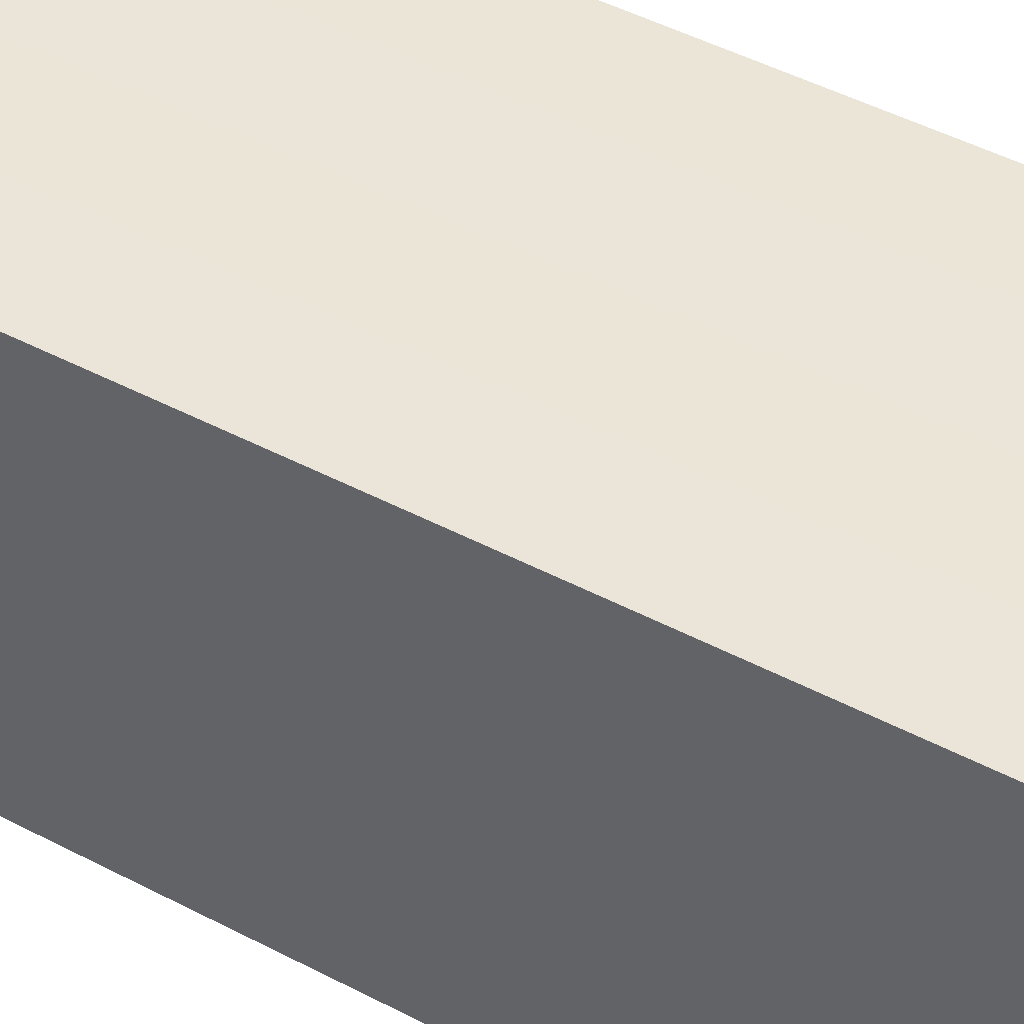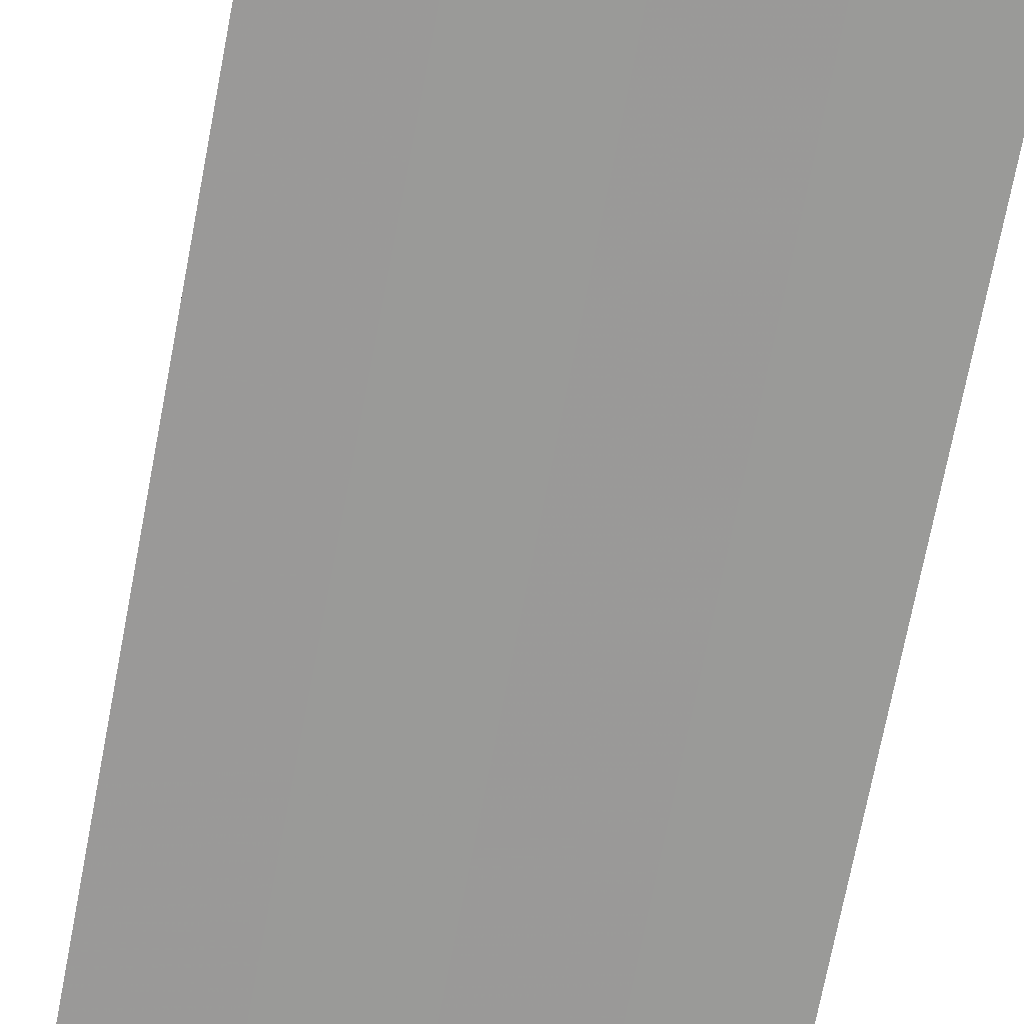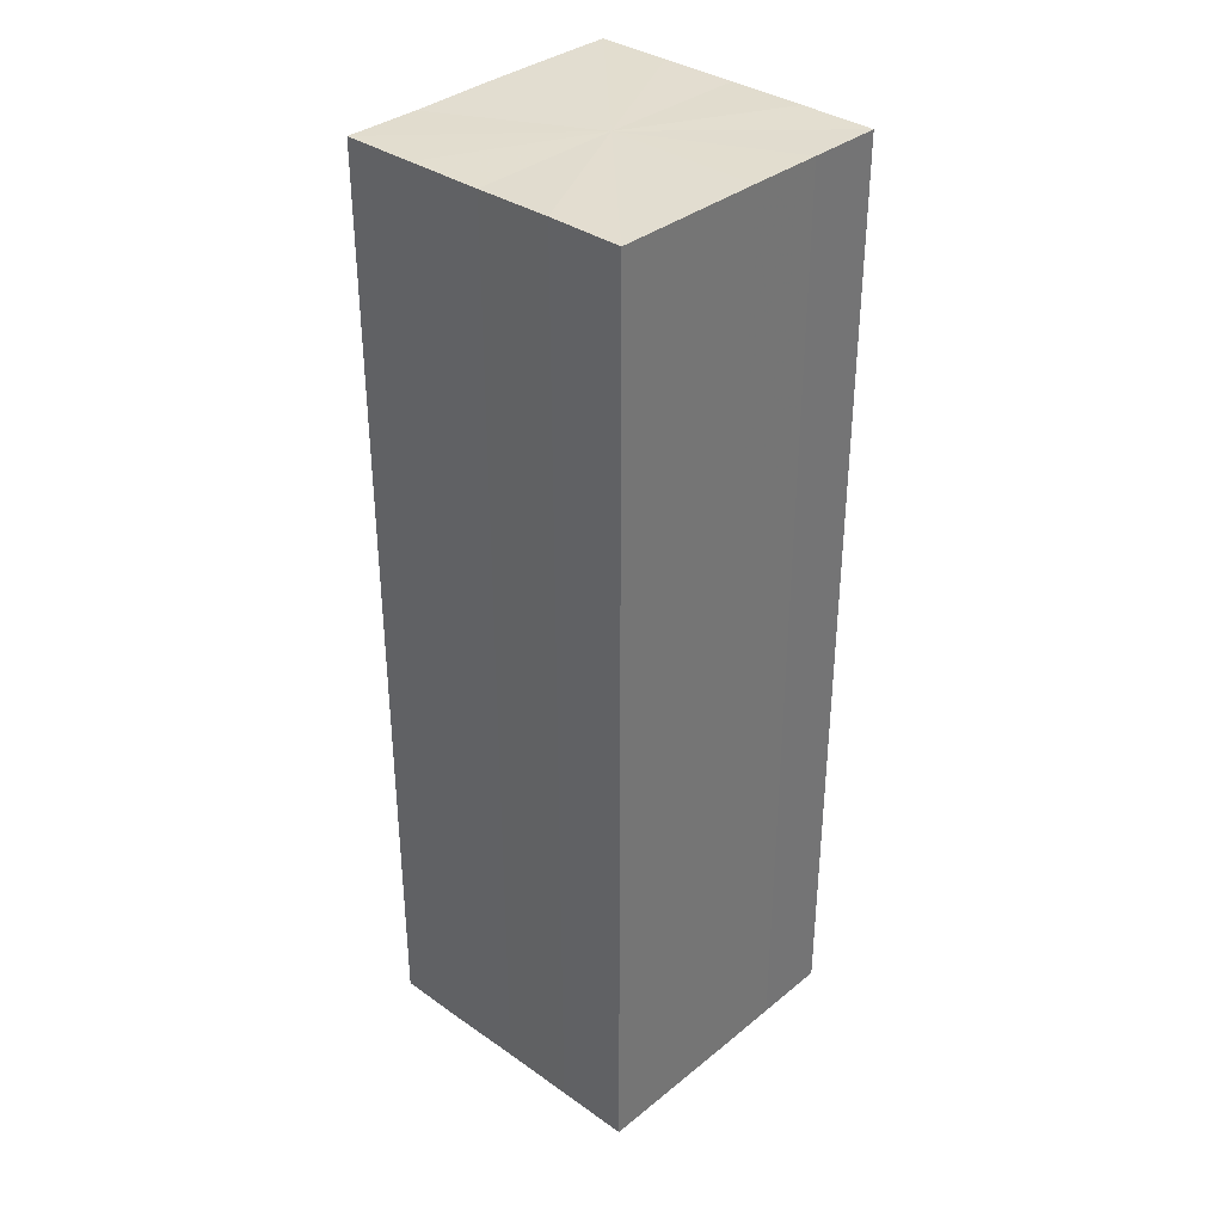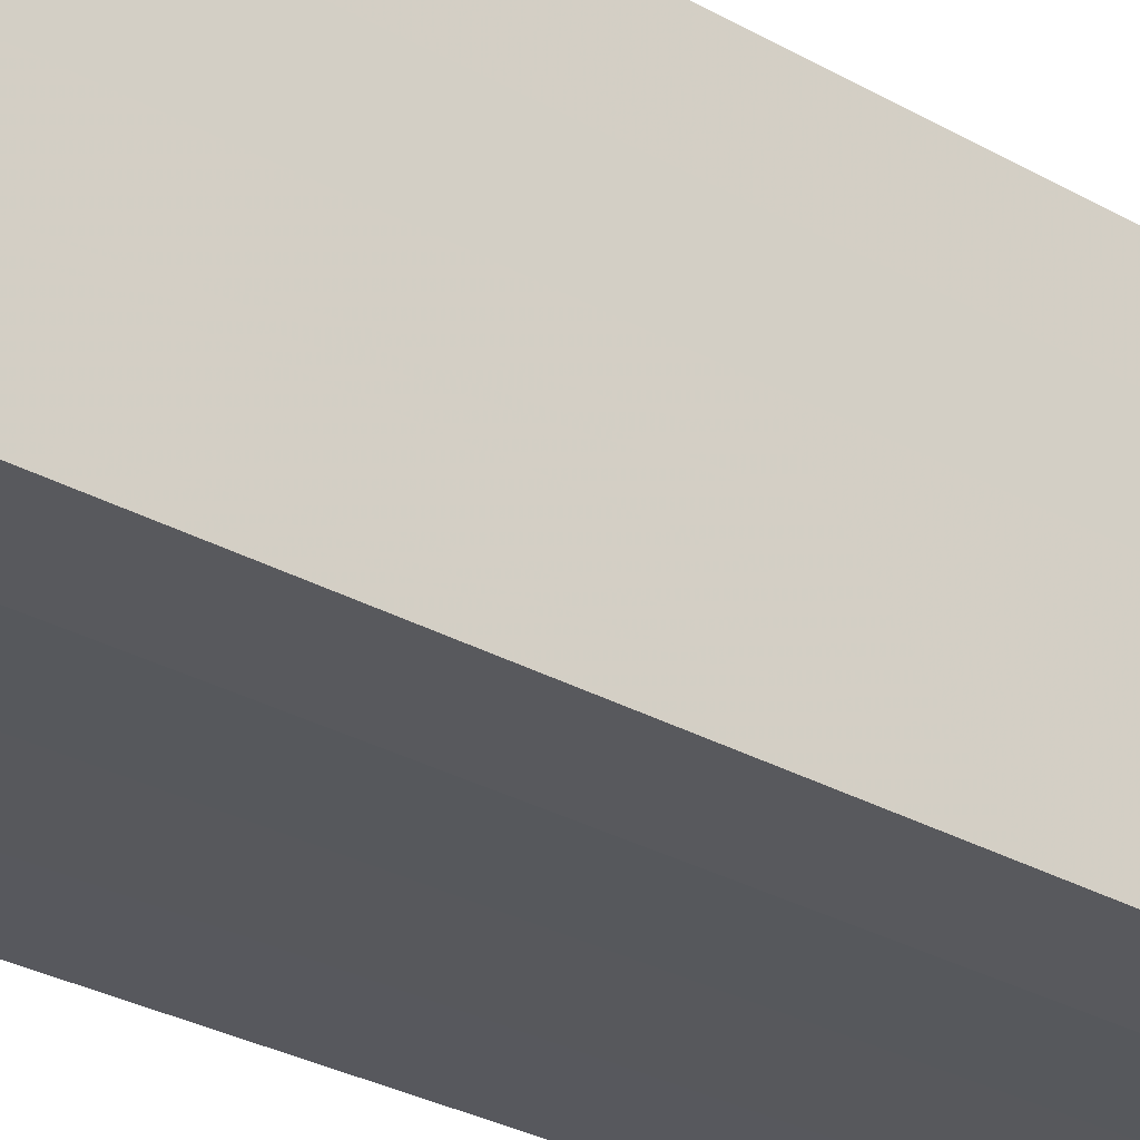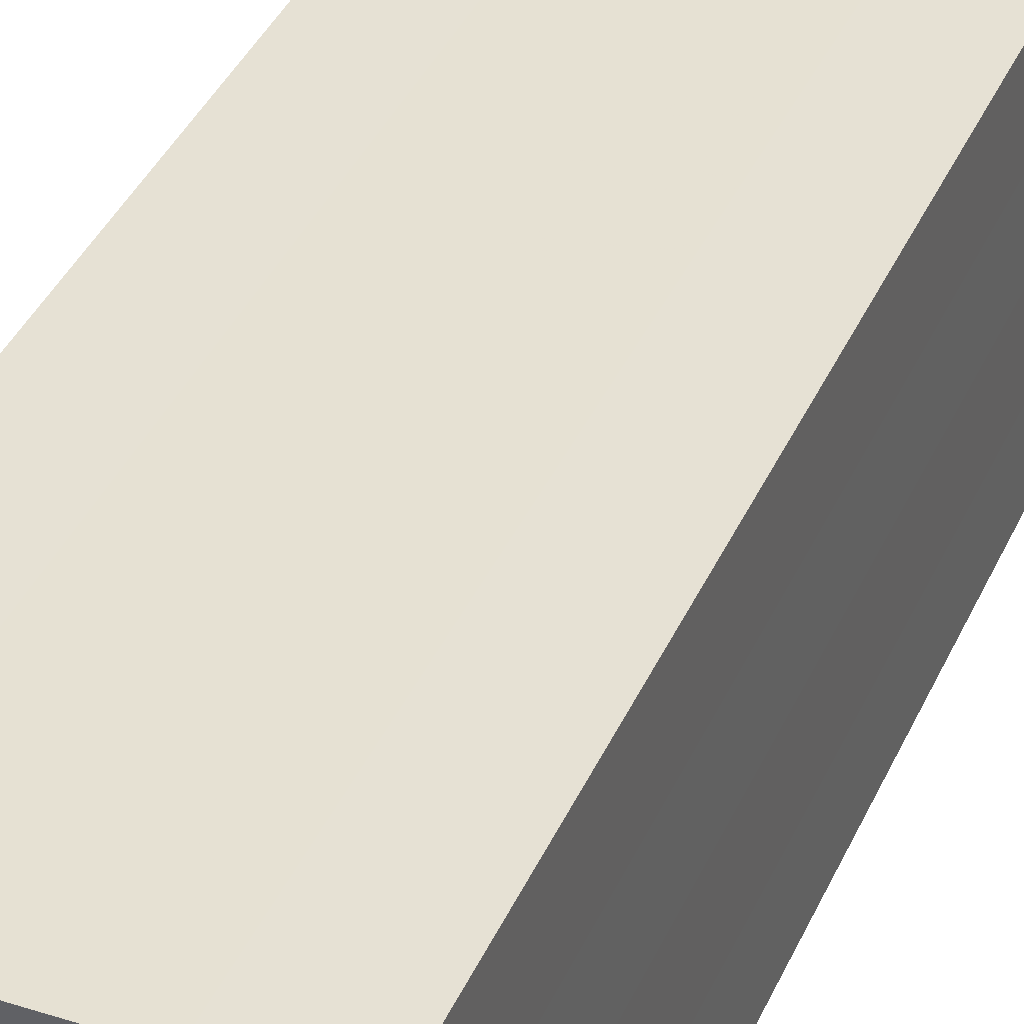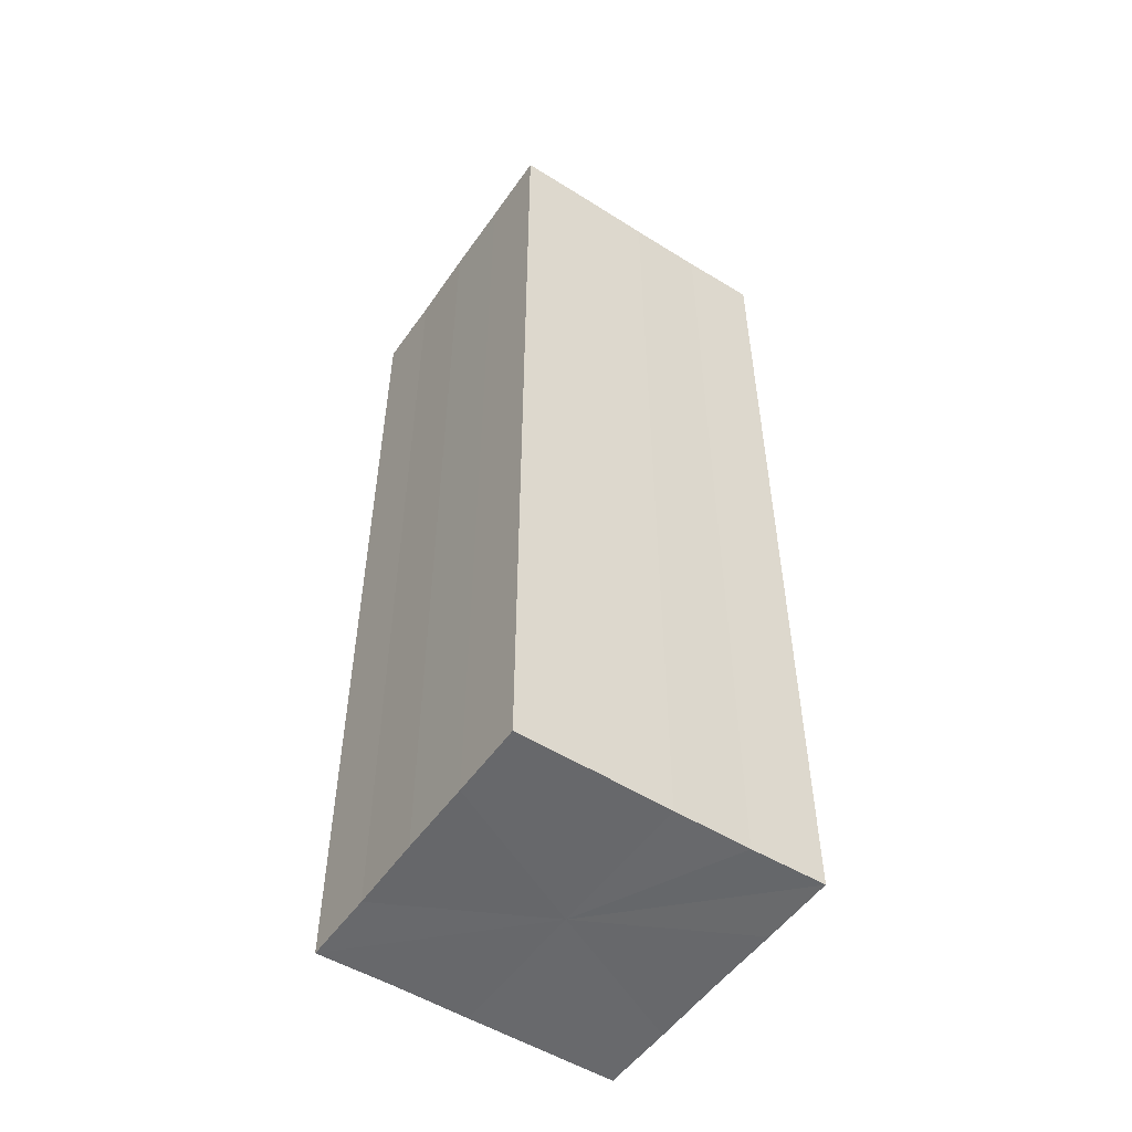
<metadata>
{"format":"obj","ext":"obj","renderer":"f3d","projection":"perspective","resolution":1024,"background":"white","views":[{"elev":44.6,"azim":121.9,"up":"+Y"},{"elev":-69.2,"azim":169.3,"up":"+Y"},{"elev":35.0,"azim":132.9,"up":"+Z"},{"elev":-28.7,"azim":49.5,"up":"+Y"},{"elev":38.9,"azim":-157.6,"up":"+Y"},{"elev":-52.3,"azim":-34.0,"up":"+Z"}]}
</metadata>
<code>
o 24648
v 2208 1866 13.31
v 2208 1866 13.31
v 2208 1866 13.43
v 2208 1866 13.31
v 2208 1866 13.43
v 2208 1866 13.31
v 2208 1866 13.43
v 2208 1866 13.31
v 2208 1866 13.43
v 2208 1866 13.31
v 2208 1866 13.43
v 2208 1866 13.31
v 2208 1866 13.43
v 2208 1866 13.31
v 2208 1866 13.43
v 2208 1866 13.31
v 2208 1866 13.43
v 2208 1866 13.31
v 2208 1866 13.31
v 2208 1866 13.31
v 2208 1866 13.31
v 2208 1866 13.31
v 2208 1866 13.31
v 2208 1866 13.31
v 2208 1866 13.31
v 2208 1866 13.31
v 2208 1866 13.43
v 2208 1866 13.43
v 2208 1866 13.31
v 2208 1866 13.43
v 2208 1866 13.31
v 2208 1866 13.31
v 2208 1866 13.43
v 2208 1866 13.31
v 2208 1866 13.31
v 2208 1866 13.43
v 2208 1866 13.31
v 2208 1866 13.31
v 2208 1866 13.31
v 2208 1866 13.31
v 2208 1866 13.43
v 2208 1866 13.31
v 2208 1866 13.43
v 2208 1866 13.31
v 2208 1866 13.43
v 2208 1866 13.31
v 2208 1866 13.31
v 2208 1866 13.31
v 2208 1866 13.31
v 2208 1866 13.43
v 2208 1866 13.43
v 2208 1866 13.43
v 2208 1866 13.43
v 2208 1866 13.43
v 2208 1866 13.31
v 2208 1866 13.43
v 2208 1866 13.31
v 2208 1866 13.43
v 2208 1866 13.31
v 2208 1866 13.43
v 2208 1866 13.31
v 2208 1866 13.43
v 2208 1866 13.31
v 2208 1866 13.43
v 2208 1866 13.31
v 2208 1866 13.31
v 2208 1866 13.31
v 2208 1866 13.31
v 2208 1866 13.31
v 2208 1866 13.31
v 2208 1866 13.43
v 2208 1866 13.31
v 2208 1866 13.43
v 2208 1866 13.31
v 2208 1866 13.43
v 2208 1866 13.31
v 2208 1866 13.43
v 2208 1866 13.31
v 2208 1866 13.43
v 2208 1866 13.31
v 2208 1866 13.43
v 2208 1866 13.43
v 2208 1866 13.43
v 2208 1866 13.43
v 2208 1866 13.43
v 2208 1866 13.43
v 2208 1866 13.43
v 2208 1866 13.43
v 2208 1866 13.43
v 2208 1866 13.43
v 2208 1866 13.43
v 2208 1866 13.43
v 2208 1866 13.43
v 2208 1866 13.43
v 2208 1866 13.43
v 2208 1866 13.43
v 2208 1866 13.43
v 2208 1866 13.43
f 1 2 3
f 2 4 5
f 6 1 7
f 8 6 9
f 9 10 11
f 11 12 13
f 13 14 15
f 15 16 17
f 18 16 19
f 18 20 16
f 18 19 21
f 18 22 20
f 18 21 23
f 18 24 22
f 18 23 25
f 18 26 24
f 27 25 28
f 18 25 29
f 30 31 27
f 18 29 32
f 33 34 30
f 18 32 35
f 36 37 33
f 38 39 36
f 39 40 41
f 40 42 43
f 42 44 45
f 18 35 46
f 18 46 47
f 18 47 48
f 18 48 49
f 18 49 26
f 50 26 51
f 52 46 53
f 54 55 50
f 56 57 52
f 58 59 54
f 60 61 56
f 62 63 58
f 64 65 60
f 66 67 62
f 68 69 64
f 67 70 71
f 69 72 73
f 70 74 75
f 74 76 77
f 72 78 79
f 78 80 81
f 82 83 84
f 82 85 83
f 82 84 86
f 82 87 85
f 82 86 88
f 82 89 87
f 82 88 90
f 82 91 89
f 82 90 92
f 82 93 91
f 82 92 94
f 82 95 93
f 82 94 96
f 82 97 95
f 82 96 98
f 82 98 97

</code>
